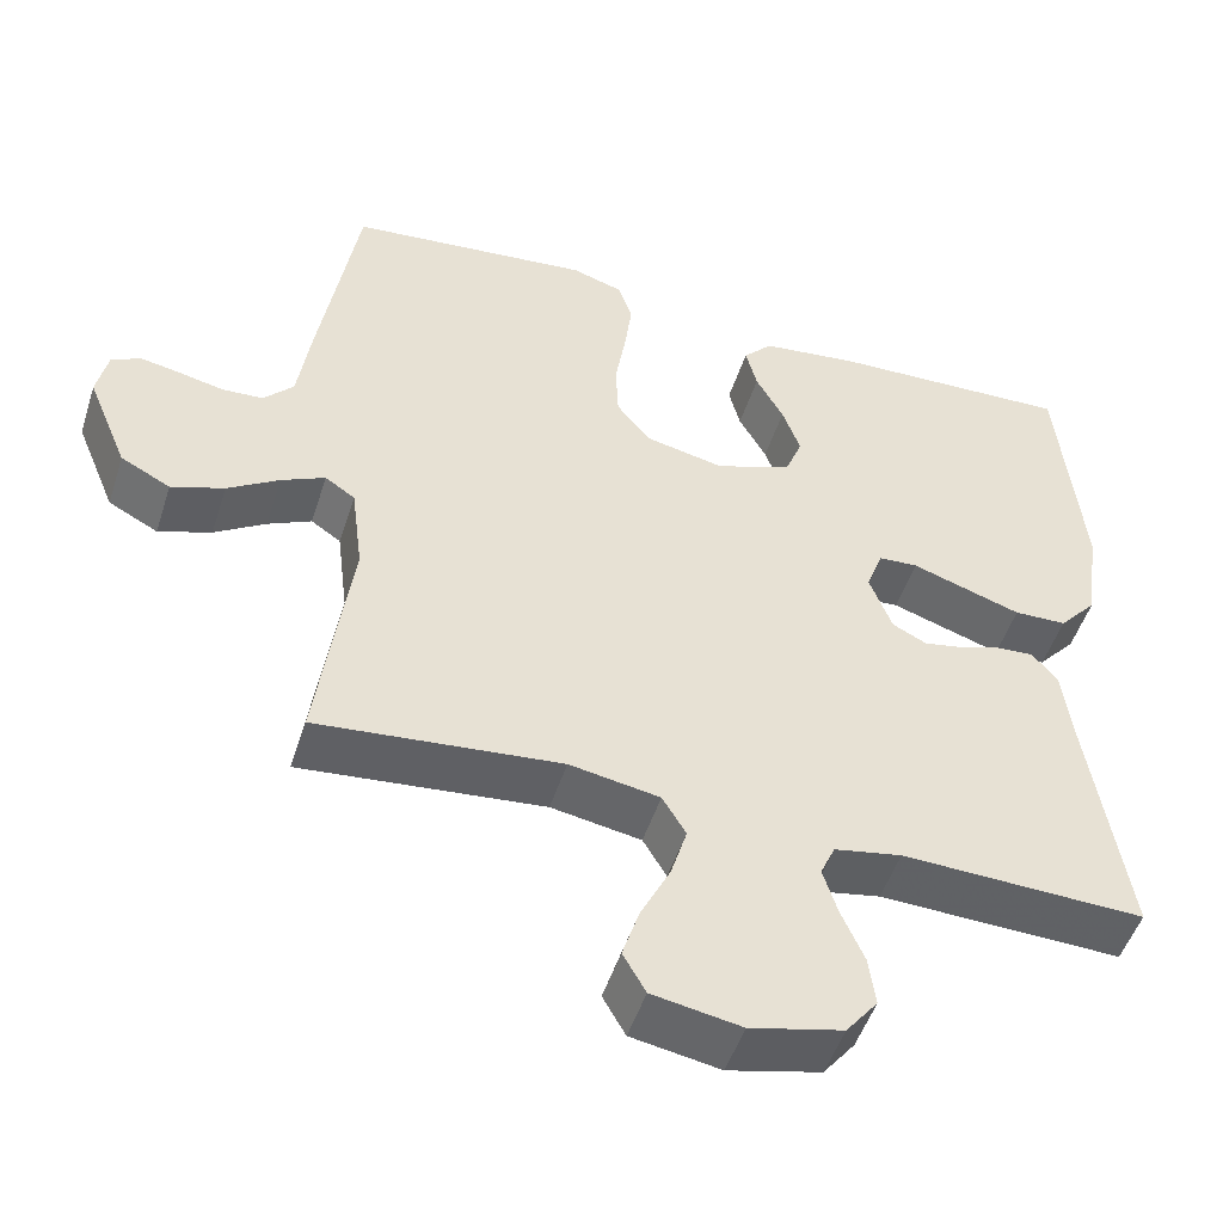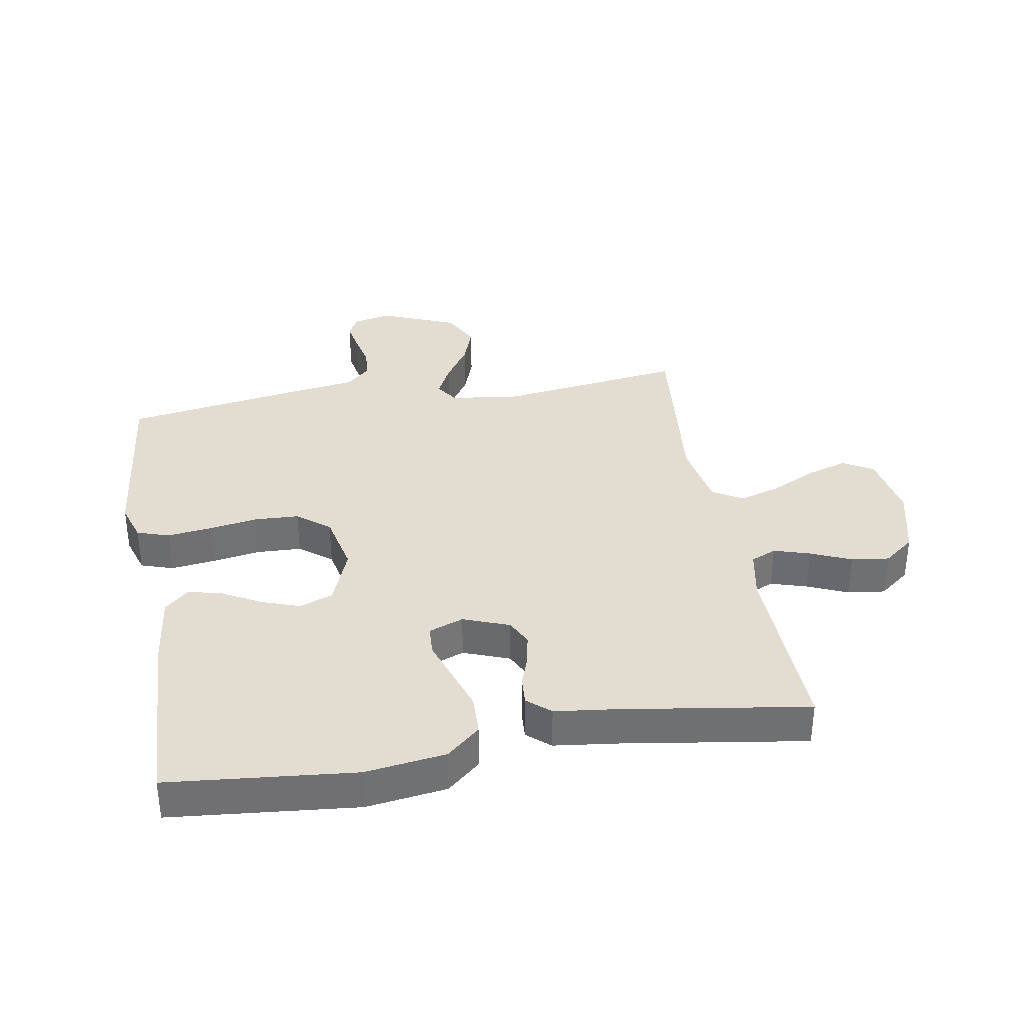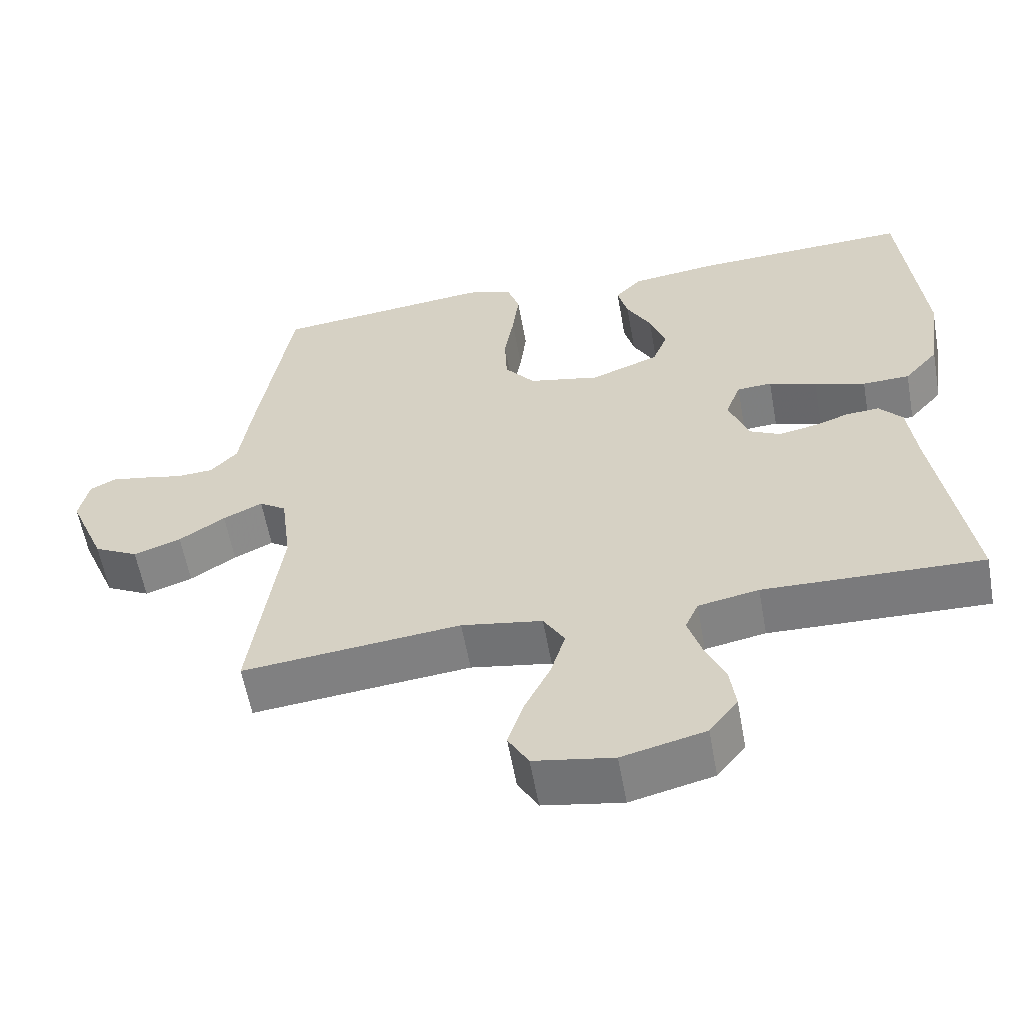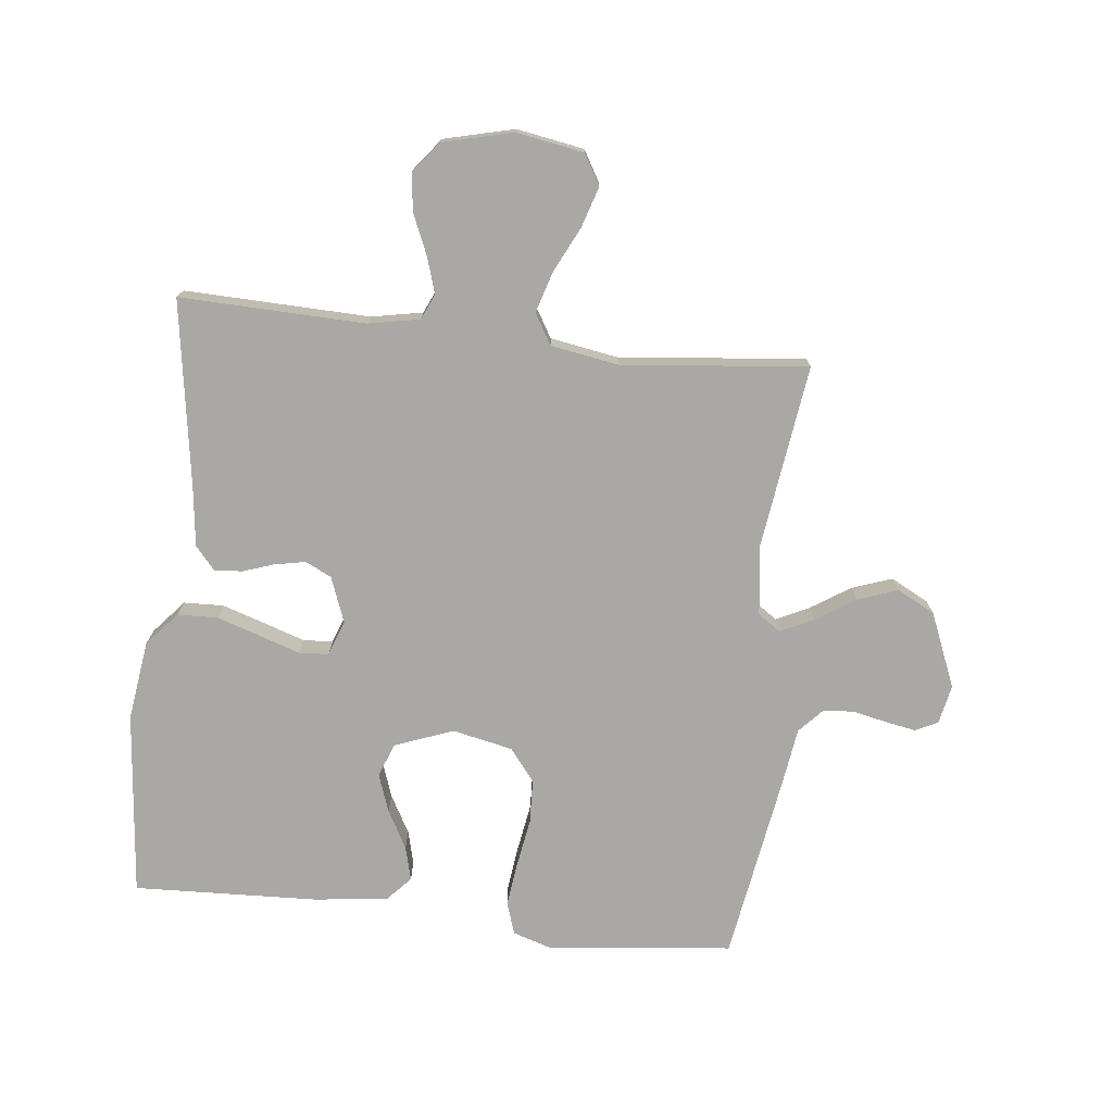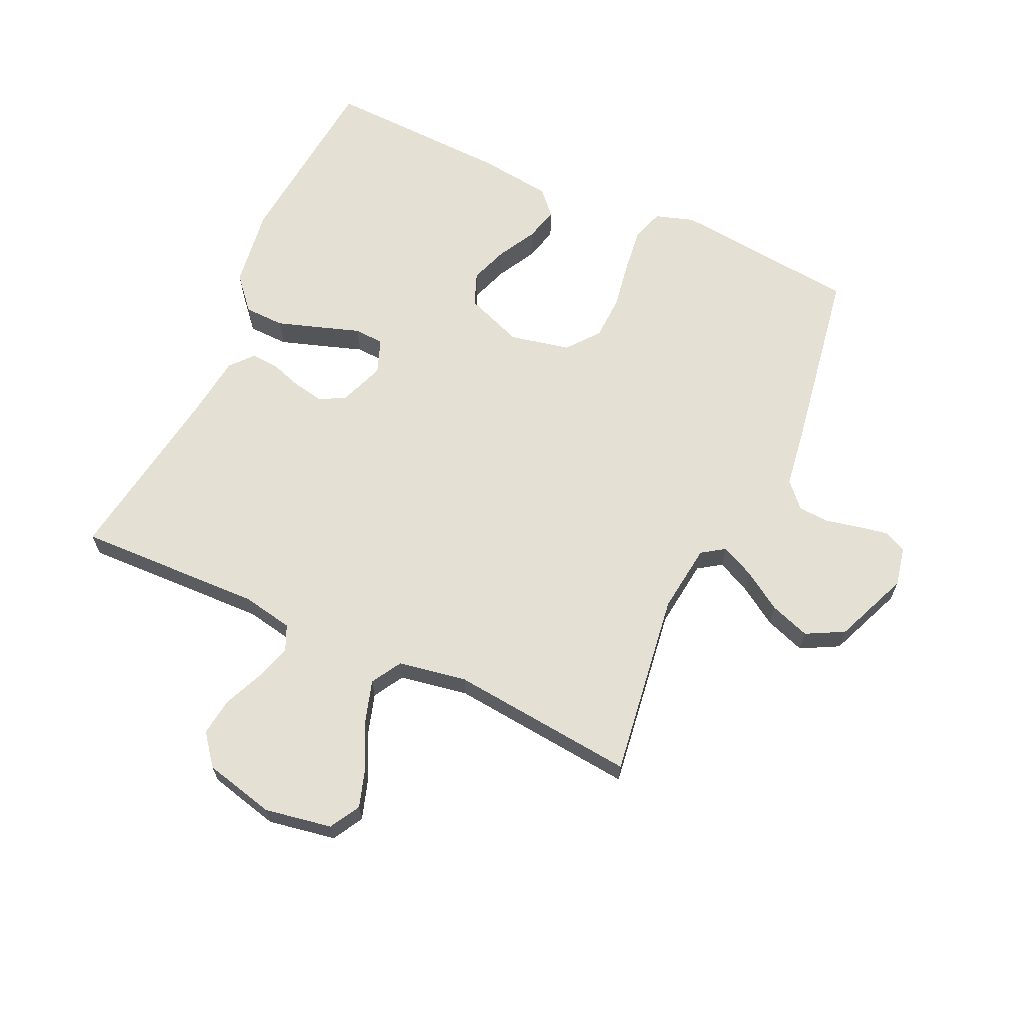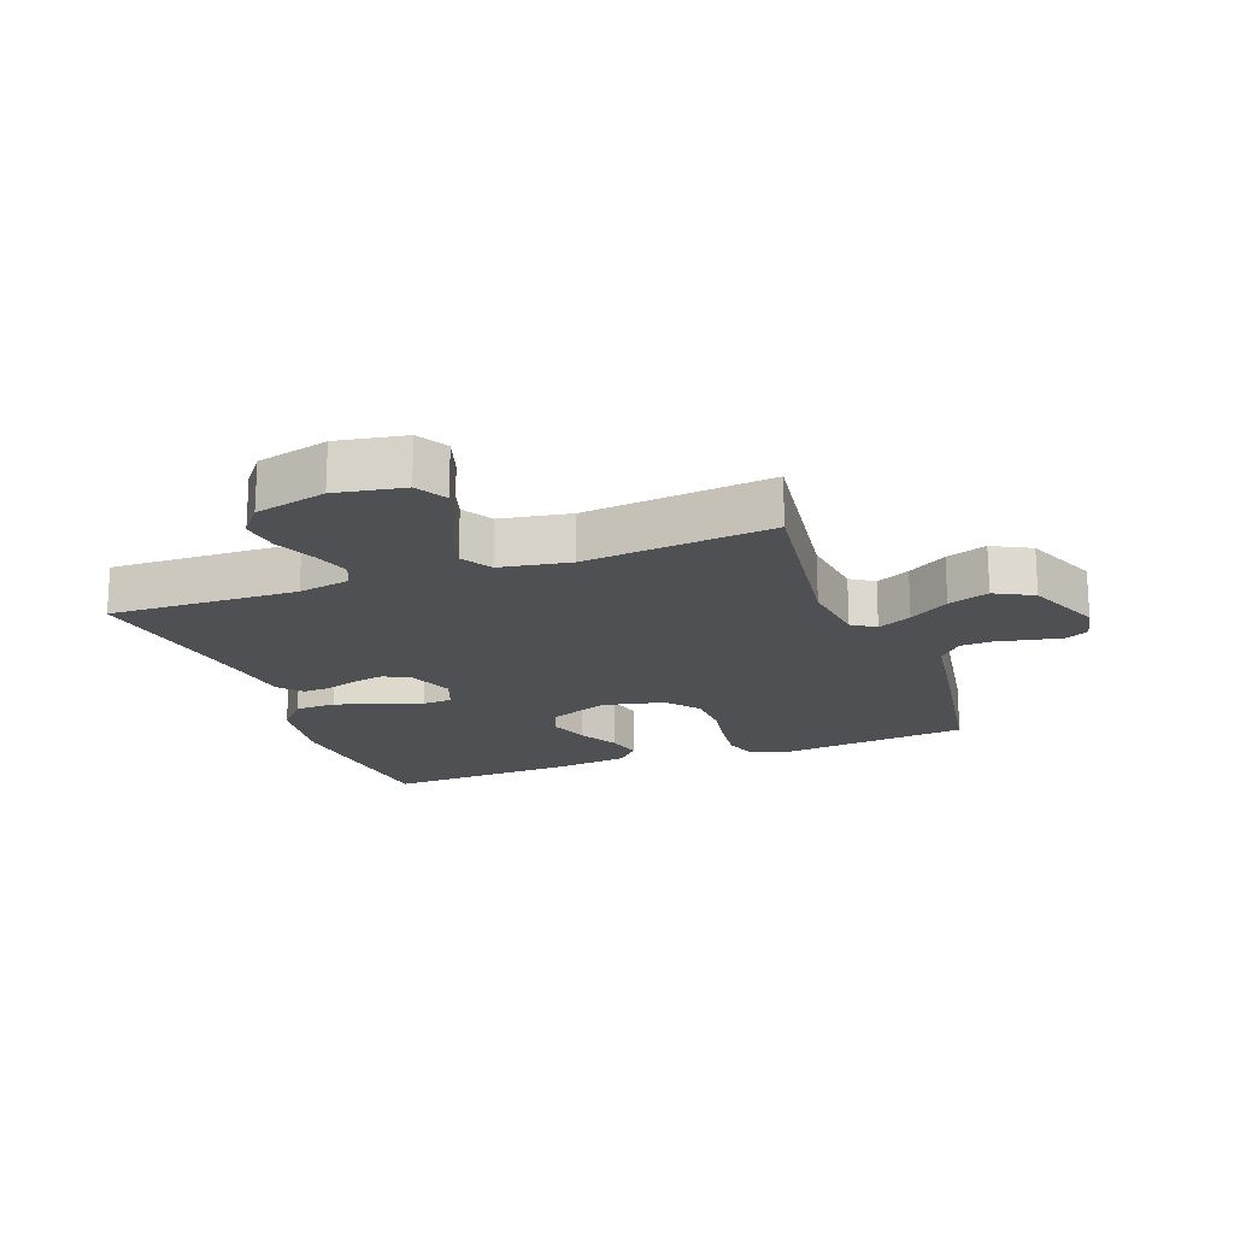
<metadata>
{"format":"obj","ext":"obj","renderer":"f3d","projection":"perspective","resolution":1024,"background":"white","views":[{"elev":-50.1,"azim":-17.7,"up":"+Z"},{"elev":35.3,"azim":80.2,"up":"+Y"},{"elev":-58.7,"azim":10.2,"up":"+Z"},{"elev":-75.1,"azim":173.7,"up":"+Y"},{"elev":65.5,"azim":-155.4,"up":"+Y"},{"elev":-18.7,"azim":-159.7,"up":"+Y"}]}
</metadata>
<code>
v 0.5 0.07 -0.5
v 0.2 0.07 -0.491
v 0.117 0.07 -0.507
v 0.099 0.07 -0.548
v 0.117 0.07 -0.606
v 0.145 0.07 -0.671
v 0.153 0.07 -0.732
v 0.114 0.07 -0.782
v 0 0.07 -0.81
v -0.109 0.07 -0.791
v -0.137 0.07 -0.742
v -0.116 0.07 -0.676
v -0.08 0.07 -0.603
v -0.06 0.07 -0.537
v -0.089 0.07 -0.488
v -0.2 0.07 -0.469
v -0.5 0.07 -0.5
v -0.459 0.07 -0.2
v -0.473 0.07 -0.088
v -0.51 0.07 -0.063
v -0.564 0.07 -0.089
v -0.627 0.07 -0.13
v -0.692 0.07 -0.153
v -0.753 0.07 -0.121
v -0.803 0.07 0
v -0.79 0.07 0.063
v -0.754 0.07 0.081
v -0.705 0.07 0.072
v -0.65 0.07 0.06
v -0.6 0.07 0.063
v -0.563 0.07 0.103
v -0.549 0.07 0.2
v -0.5 0.07 0.5
v -0.2 0.07 0.532
v -0.137 0.07 0.512
v -0.12 0.07 0.46
v -0.129 0.07 0.388
v -0.142 0.07 0.31
v -0.139 0.07 0.238
v -0.098 0.07 0.186
v 0 0.07 0.165
v 0.094 0.07 0.201
v 0.115 0.07 0.255
v 0.093 0.07 0.317
v 0.059 0.07 0.379
v 0.045 0.07 0.434
v 0.081 0.07 0.473
v 0.2 0.07 0.488
v 0.5 0.07 0.5
v 0.529 0.07 0.2
v 0.511 0.07 0.07
v 0.464 0.07 0.016
v 0.399 0.07 0.014
v 0.329 0.07 0.037
v 0.263 0.07 0.059
v 0.215 0.07 0.056
v 0.194 0.07 0
v 0.222 0.07 -0.074
v 0.264 0.07 -0.095
v 0.315 0.07 -0.085
v 0.365 0.07 -0.068
v 0.41 0.07 -0.065
v 0.442 0.07 -0.102
v 0.454 0.07 -0.2
v 0.5 0 -0.5
v 0.2 0 -0.491
v 0.117 0 -0.507
v 0.099 0 -0.548
v 0.117 0 -0.606
v 0.145 0 -0.671
v 0.153 0 -0.732
v 0.114 0 -0.782
v 0 0 -0.81
v -0.109 0 -0.791
v -0.137 0 -0.742
v -0.116 0 -0.676
v -0.08 0 -0.603
v -0.06 0 -0.537
v -0.089 0 -0.488
v -0.2 0 -0.469
v -0.5 0 -0.5
v -0.459 0 -0.2
v -0.473 0 -0.088
v -0.51 0 -0.063
v -0.564 0 -0.089
v -0.627 0 -0.13
v -0.692 0 -0.153
v -0.753 0 -0.121
v -0.803 0 0
v -0.79 0 0.063
v -0.754 0 0.081
v -0.705 0 0.072
v -0.65 0 0.06
v -0.6 0 0.063
v -0.563 0 0.103
v -0.549 0 0.2
v -0.5 0 0.5
v -0.2 0 0.532
v -0.137 0 0.512
v -0.12 0 0.46
v -0.129 0 0.388
v -0.142 0 0.31
v -0.139 0 0.238
v -0.098 0 0.186
v 0 0 0.165
v 0.094 0 0.201
v 0.115 0 0.255
v 0.093 0 0.317
v 0.059 0 0.379
v 0.045 0 0.434
v 0.081 0 0.473
v 0.2 0 0.488
v 0.5 0 0.5
v 0.529 0 0.2
v 0.511 0 0.07
v 0.464 0 0.016
v 0.399 0 0.014
v 0.329 0 0.037
v 0.263 0 0.059
v 0.215 0 0.056
v 0.194 0 0
v 0.222 0 -0.074
v 0.264 0 -0.095
v 0.315 0 -0.085
v 0.365 0 -0.068
v 0.41 0 -0.065
v 0.442 0 -0.102
v 0.454 0 -0.2
f 62 63 64
f 61 62 64
f 60 61 64
f 64 1 2
f 60 64 2
f 59 60 2
f 58 59 2 3
f 57 58 3 4
f 53 54 55
f 52 53 55
f 51 52 55
f 50 51 55
f 49 50 55
f 48 49 55
f 47 48 55
f 46 47 55
f 45 46 55
f 44 45 55
f 43 44 55 56
f 42 43 56 57
f 36 37 38
f 35 36 38
f 34 35 38
f 33 34 38
f 32 33 38
f 31 32 38
f 30 31 38 39
f 27 28 29
f 26 27 29
f 25 26 29
f 24 25 29
f 23 24 29
f 22 23 29
f 21 22 29
f 20 21 29 30
f 30 39 40
f 20 30 40
f 19 20 40
f 16 17 18
f 19 40 41
f 18 19 41
f 16 18 41
f 15 16 41
f 11 12 13
f 10 11 13
f 9 10 13
f 8 9 13
f 7 8 13
f 6 7 13
f 5 6 13
f 4 5 13 14
f 41 42 57
f 15 41 57
f 14 15 57
f 4 14 57
f 128 127 126
f 128 126 125
f 128 125 124
f 66 65 128
f 66 128 124
f 66 124 123
f 67 66 123 122
f 68 67 122 121
f 119 118 117
f 119 117 116
f 119 116 115
f 119 115 114
f 119 114 113
f 119 113 112
f 119 112 111
f 119 111 110
f 119 110 109
f 119 109 108
f 120 119 108 107
f 121 120 107 106
f 102 101 100
f 102 100 99
f 102 99 98
f 102 98 97
f 102 97 96
f 102 96 95
f 103 102 95 94
f 93 92 91
f 93 91 90
f 93 90 89
f 93 89 88
f 93 88 87
f 93 87 86
f 93 86 85
f 94 93 85 84
f 104 103 94
f 104 94 84
f 104 84 83
f 82 81 80
f 105 104 83
f 105 83 82
f 105 82 80
f 105 80 79
f 77 76 75
f 77 75 74
f 77 74 73
f 77 73 72
f 77 72 71
f 77 71 70
f 77 70 69
f 78 77 69 68
f 121 106 105
f 121 105 79
f 121 79 78
f 121 78 68
f 1 65 66 2
f 2 66 67 3
f 3 67 68 4
f 4 68 69 5
f 5 69 70 6
f 6 70 71 7
f 7 71 72 8
f 8 72 73 9
f 9 73 74 10
f 10 74 75 11
f 11 75 76 12
f 12 76 77 13
f 13 77 78 14
f 14 78 79 15
f 15 79 80 16
f 16 80 81 17
f 17 81 82 18
f 18 82 83 19
f 19 83 84 20
f 20 84 85 21
f 21 85 86 22
f 22 86 87 23
f 23 87 88 24
f 24 88 89 25
f 25 89 90 26
f 26 90 91 27
f 27 91 92 28
f 28 92 93 29
f 29 93 94 30
f 30 94 95 31
f 31 95 96 32
f 32 96 97 33
f 33 97 98 34
f 34 98 99 35
f 35 99 100 36
f 36 100 101 37
f 37 101 102 38
f 38 102 103 39
f 39 103 104 40
f 40 104 105 41
f 41 105 106 42
f 42 106 107 43
f 43 107 108 44
f 44 108 109 45
f 45 109 110 46
f 46 110 111 47
f 47 111 112 48
f 48 112 113 49
f 49 113 114 50
f 50 114 115 51
f 51 115 116 52
f 52 116 117 53
f 53 117 118 54
f 54 118 119 55
f 55 119 120 56
f 56 120 121 57
f 57 121 122 58
f 58 122 123 59
f 59 123 124 60
f 60 124 125 61
f 61 125 126 62
f 62 126 127 63
f 63 127 128 64
f 64 128 65 1

</code>
